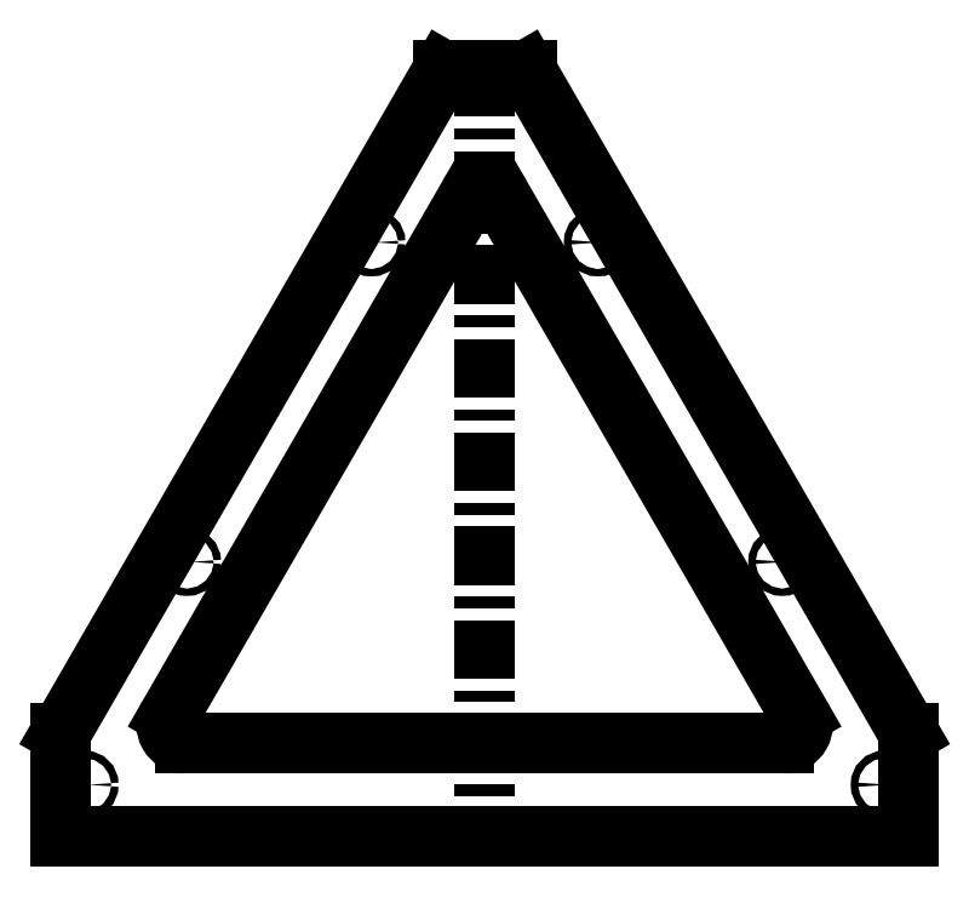
<metadata>
{"format":"dxf","ext":"dxf","renderer":"ezdxf+matplotlib","layout":"modelspace","background":"white","min_lineweight":24,"dpi":150}
</metadata>
<code>
0
SECTION
2
ENTITIES
0
INSERT
8
0
2
PAD002054008_PROJ
10
0
20
0
30
0
41
1
42
1
43
0
50
90
70
1
71
1
44
0
45
0
0
LINE
8
base
10
0
20
180
11
0
21
-250
0
DIMENSION
8
dim
10
80.49
20
146.5
30
0
11
164.9
21
7.555
31
0
70
33
71
5
3
Standard
53
0
210
0
220
0
230
1
13
162.5
23
-181.5
33
0
14
1.723e-14
24
100
34
0
0
DIMENSION
8
dim
10
-162.5
20
-260
30
0
11
-2.82e-14
21
-256.4
31
0
70
33
71
5
3
Standard
53
0
210
0
220
0
230
1
13
162.5
23
-181.5
33
0
14
-162.5
24
-181.5
34
0
0
DIMENSION
8
dim
10
162.5
20
-181.5
30
0
11
175.5
21
-190.7
31
0
70
36
71
5
3
Standard
53
0
210
0
220
0
230
1
15
169.1
25
-189
35
0
40
0
0
DIMENSION
8
dim
10
-161.4
20
-93.21
30
0
11
-156.8
21
-88.14
31
0
70
36
71
5
3
Standard
53
0
210
0
220
0
230
1
15
-159.5
25
-92.66
35
0
40
0
0
DIMENSION
8
dim
10
-61.41
20
80
30
0
11
-57.79
21
85.83
31
0
70
36
71
5
3
Standard
53
0
210
0
220
0
230
1
15
-59.62
25
80.89
35
0
40
0
0
DIMENSION
8
dim
10
61.41
20
80
30
0
11
57.07
21
85.32
31
0
70
36
71
5
3
Standard
53
0
210
0
220
0
230
1
15
59.52
25
80.65
35
0
40
0
0
DIMENSION
8
dim
10
161.4
20
-93.21
30
0
11
157.6
21
-87.48
31
0
70
36
71
5
3
Standard
53
0
210
0
220
0
230
1
15
159.6
25
-92.37
35
0
40
0
0
DIMENSION
8
dim
10
-244.4
20
-134.2
30
0
11
-166.3
21
8.356
31
0
70
33
71
5
3
Standard
53
0
210
0
220
0
230
1
13
1.723e-14
23
100
33
0
14
-162.5
24
-181.5
34
0
0
DIMENSION
8
dim
10
-250
20
-242
30
0
11
-253.6
21
-214
31
0
70
32
71
5
3
Standard
53
0
210
0
220
0
230
1
13
-230
23
-186
33
0
14
-230
24
-242
34
0
50
90
0
DIMENSION
8
dim
10
-260
20
-242
30
0
11
-263.6
21
-71
31
0
70
32
71
5
3
Standard
53
0
210
0
220
0
230
1
13
0
23
100
33
0
14
0
24
-242
34
0
50
90
0
DIMENSION
8
dim
10
-270
20
173
30
0
11
-273.6
21
-34.5
31
0
70
32
71
5
3
Standard
53
0
210
0
220
0
230
1
13
0
23
-242
33
0
14
0
24
173
34
0
50
90
0
DIMENSION
8
dim
10
230
20
-280
30
0
11
2.22e-16
21
-276.4
31
0
70
32
71
5
3
Standard
53
0
210
0
220
0
230
1
13
-230
23
-242
33
0
14
230
24
-242
34
0
0
DIMENSION
8
dim
10
-188.6
20
-77.53
30
0
11
-141.7
21
10.89
31
0
70
33
71
5
3
Standard
53
0
210
0
220
0
230
1
13
-61.41
23
80
33
0
14
-161.4
24
-93.21
34
0
0
DIMENSION
8
dim
10
-152.9
20
-52.53
30
0
11
-145.5
21
-52.64
31
0
70
33
71
5
3
Standard
53
0
210
0
220
0
230
1
13
-161.4
23
-93.21
33
0
14
-172.7
24
-86.71
34
0
0
DIMENSION
8
dim
10
250
20
-242
30
0
11
246.4
21
-81
31
0
70
32
71
5
3
Standard
53
0
210
0
220
0
230
1
13
-61.41
23
80
33
0
14
0
24
-242
34
0
50
90
0
DIMENSION
8
dim
10
-217
20
-214
30
0
11
-213.7
21
-208
31
0
70
36
71
5
72
0
3
Standard
53
0
210
0
220
0
230
1
15
-215.3
25
-213
35
0
40
0
0
DIMENSION
8
dim
10
217
20
-214
30
0
11
213.7
21
-208
31
0
70
36
71
5
72
0
3
Standard
53
0
210
0
220
0
230
1
15
215.3
25
-213
35
0
40
0
0
DIMENSION
8
dim
10
-190
20
-242
30
0
11
-193.6
21
-228
31
0
70
32
71
5
72
0
3
Standard
53
0
210
0
220
0
230
1
13
-217
23
-214
33
0
14
-230
24
-242
34
0
50
90
0
DIMENSION
8
dim
10
-230
20
-260
30
0
11
-223.5
21
-256.4
31
0
70
32
71
5
72
0
3
Standard
53
0
210
0
220
0
230
1
13
-217
23
-214
33
0
14
-230
24
-242
34
0
0
DIMENSION
8
dim
10
-16.06
20
-242
30
0
11
-19.69
21
-216.7
31
0
70
32
71
5
3
Standard
53
0
210
0
220
0
230
1
13
0
23
-191.5
33
0
14
0
24
-242
34
0
50
90
0
DIMENSION
8
dim
10
22.73
20
189.8
30
0
11
3.775e-15
21
193.5
31
0
70
32
71
5
3
Standard
53
0
210
0
220
0
230
1
13
-22.73
23
173
33
0
14
22.73
24
173
34
0
0
ENDSEC
0
EOF

</code>
